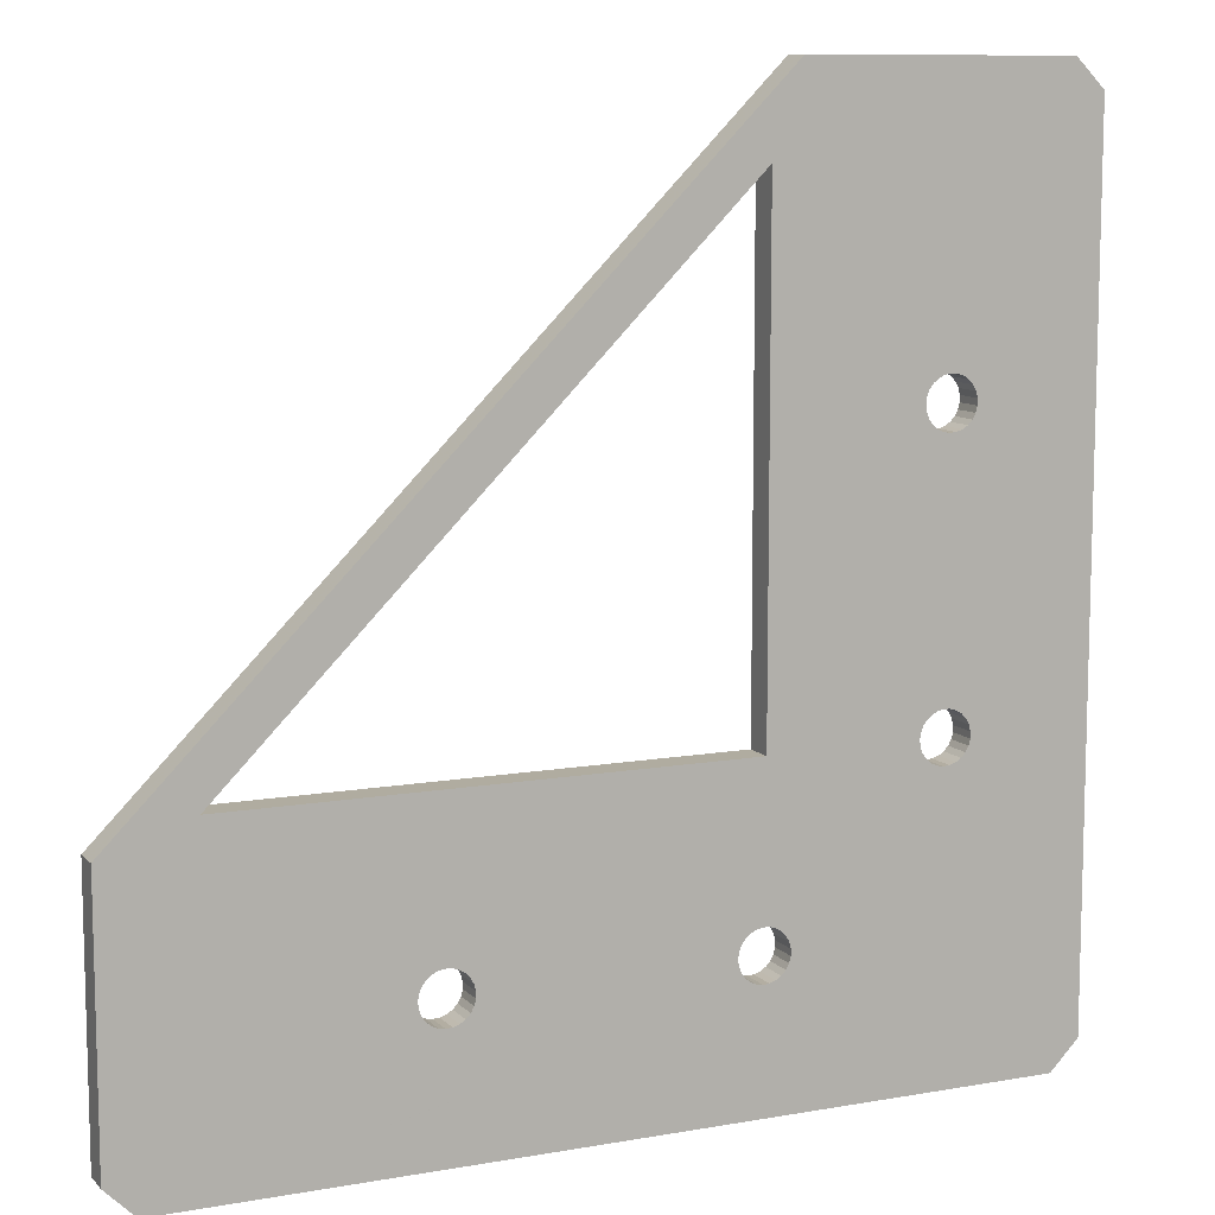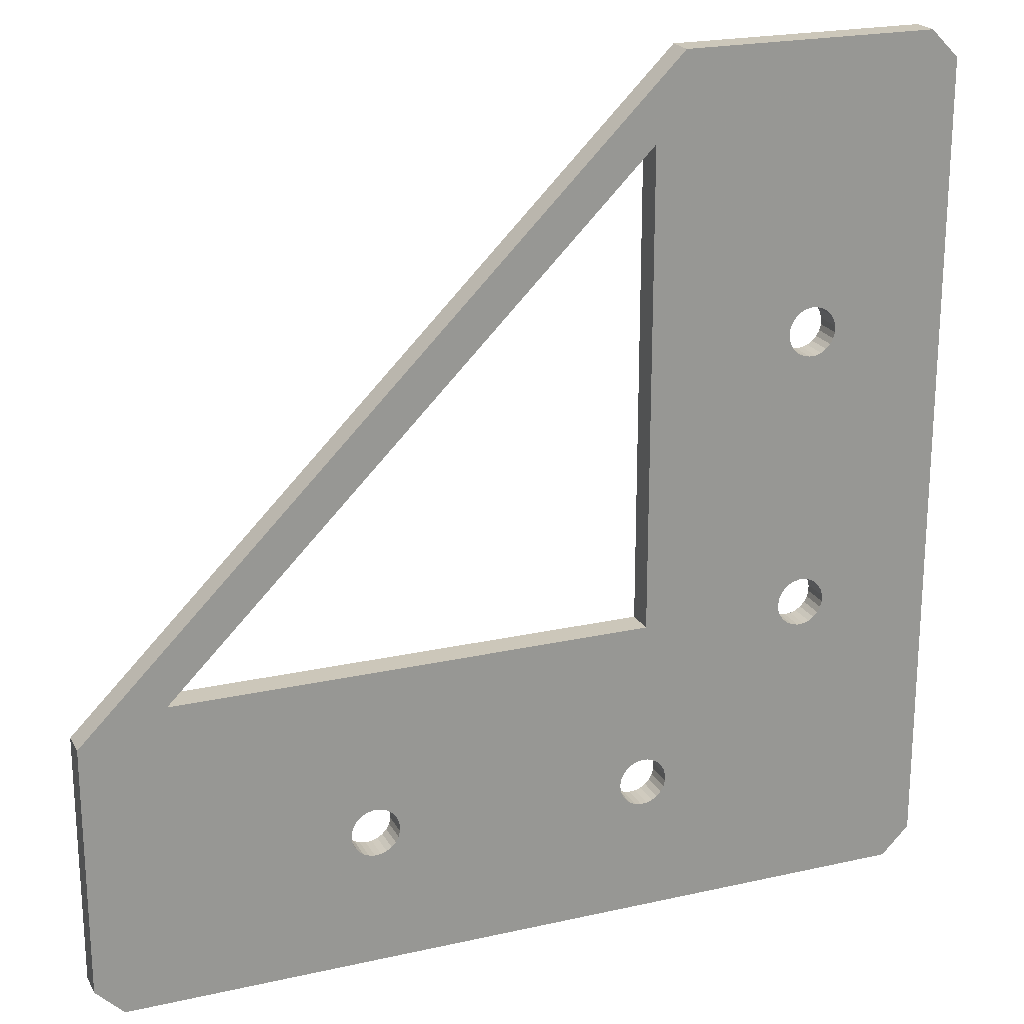
<metadata>
{"format":"obj","ext":"obj","renderer":"f3d","projection":"perspective","resolution":1024,"background":"white","views":[{"elev":9.9,"azim":155.4,"up":"+Y"},{"elev":21.5,"azim":158.2,"up":"+Y"}]}
</metadata>
<code>
v 13 38 2
v 7 38 2
v 7 38 4
v 13 38 4
v 7 26 2
v 7 26 4
v 12.99 37.99 4.161
v 7.013 37.99 4.161
v 12.95 37.95 4.318
v 7.052 37.95 4.318
v 12.88 37.88 4.467
v 7.116 37.88 4.467
v 12.8 37.8 4.603
v 7.202 37.8 4.603
v 7.31 37.69 4.724
v 12.69 37.69 4.724
v 7.436 37.56 4.825
v 12.56 37.56 4.825
v 7.625 37.37 4.927
v 12.37 37.37 4.927
v 7.809 37.19 4.982
v 12.19 37.19 4.982
v 8 37 5
v 12 37 5
v 58 7 2
v 62 2 2
v 58 13 2
v 62 20 2
v 46 7 2
v 43.28 8.802 2
v 42.94 8.522 2
v 43.53 9.157 2
v 42.54 8.336 2
v 43.7 9.565 2
v 56 22 2
v 42.11 8.253 2
v 43.75 10 2
v 46 13 2
v 43.7 10.44 2
v 43.53 10.84 2
v 43.28 11.2 2
v 42.94 11.48 2
v 38 7 2
v 40.58 8.971 2
v 40.37 9.356 2
v 40.88 8.652 2
v 41.25 8.417 2
v 41.67 8.281 2
v 42.54 11.66 2
v 40.26 9.781 2
v 42.11 11.75 2
v 38 13 2
v 41.67 11.72 2
v 41.25 11.58 2
v 40.88 11.35 2
v 40.58 11.03 2
v 40.37 10.64 2
v 40.26 10.22 2
v 26 7 2
v 23.28 8.802 2
v 22.94 8.522 2
v 23.53 9.157 2
v 22.54 8.336 2
v 23.7 9.565 2
v 22.11 8.253 2
v 23.75 10 2
v 21.67 8.281 2
v 26 13 2
v 23.7 10.44 2
v 23.53 10.84 2
v 23.28 11.2 2
v 22.94 11.48 2
v 22.54 11.66 2
v 22.11 11.75 2
v 20.37 9.356 2
v 20.26 9.781 2
v 2 2 2
v 20.58 8.971 2
v 20.88 8.652 2
v 21.25 8.417 2
v 20.88 11.35 2
v 21.25 11.58 2
v 22 22 2
v 21.67 11.72 2
v 20.58 11.03 2
v 11.28 20.8 2
v 20.37 10.64 2
v 10.94 20.52 2
v 11.53 21.16 2
v 20.26 10.22 2
v 10.54 20.34 2
v 11.7 21.56 2
v 10.11 20.25 2
v 11.75 22 2
v 9.672 20.28 2
v 9.255 20.42 2
v 8.885 20.65 2
v 8.584 20.97 2
v 8.373 21.36 2
v 11.7 22.44 2
v 13 26 2
v 11.53 22.84 2
v 11.28 23.2 2
v 10.94 23.48 2
v 10.54 23.66 2
v 8.264 21.78 2
v 10.11 23.75 2
v 9.672 23.72 2
v 9.255 23.58 2
v 8.885 23.35 2
v 8.584 23.03 2
v 8.373 22.64 2
v 8.264 22.22 2
v 11.28 40.8 2
v 10.94 40.52 2
v 11.53 41.16 2
v 10.54 40.34 2
v 11.7 41.56 2
v 10.11 40.25 2
v 11.75 42 2
v 9.672 40.28 2
v 9.255 40.42 2
v 8.885 40.65 2
v 8.584 40.97 2
v 8.373 41.36 2
v 11.7 42.44 2
v 13 46 2
v 11.53 42.84 2
v 11.28 43.2 2
v 10.94 43.48 2
v 10.54 43.66 2
v 8.264 41.78 2
v 10.11 43.75 2
v 22 56 2
v 9.672 43.72 2
v 7 46 2
v 9.255 43.58 2
v 8.885 43.35 2
v 8.584 43.03 2
v 8.373 42.64 2
v 8.264 42.22 2
v 20 62 2
v 13 58 2
v 7 58 2
v 2 62 2
v 13 26 4
v 7.013 26.01 4.161
v 7.052 26.05 4.318
v 7.116 26.12 4.467
v 7.202 26.2 4.603
v 7.31 26.31 4.724
v 7.436 26.44 4.825
v 7.625 26.63 4.927
v 7.809 26.81 4.982
v 8 27 5
v 12 27 5
v 12.99 26.01 4.161
v 12.95 26.05 4.318
v 12.88 26.12 4.467
v 12.8 26.2 4.603
v 12.69 26.31 4.724
v 12.56 26.44 4.825
v 12.37 26.63 4.927
v 12.19 26.81 4.982
v 1 1 1
v -0 2 0
v 0 60 0
v 2 -0 0
v 60 0 0
v 62 2 0
v 62 20 0
v 20 62 0
v 2 62 0
v 7 58 4
v 7 46 4
v 13 46 4
v 13 58 4
v 10.11 40.25 0
v 10.54 40.34 0
v 10.94 40.52 0
v 11.7 42.44 0
v 11.75 42 0
v 11.28 40.8 0
v 11.53 42.84 0
v 11.28 43.2 0
v 11.53 41.16 0
v 11.7 41.56 0
v 10.94 43.48 0
v 10.54 43.66 0
v 10.11 43.75 0
v 9.672 43.72 0
v 9.255 43.58 0
v 8.885 43.35 0
v 8.584 43.03 0
v 8.373 42.64 0
v 8.264 42.22 0
v 8.264 41.78 0
v 8.373 41.36 0
v 8.584 40.97 0
v 8.885 40.65 0
v 9.255 40.42 0
v 9.672 40.28 0
v 10.11 20.25 0
v 10.54 20.34 0
v 10.94 20.52 0
v 11.7 22.44 0
v 11.75 22 0
v 11.28 20.8 0
v 11.53 22.84 0
v 11.28 23.2 0
v 11.53 21.16 0
v 11.7 21.56 0
v 10.94 23.48 0
v 10.54 23.66 0
v 10.11 23.75 0
v 9.672 23.72 0
v 9.255 23.58 0
v 8.885 23.35 0
v 8.584 23.03 0
v 8.373 22.64 0
v 8.264 22.22 0
v 8.264 21.78 0
v 8.373 21.36 0
v 8.584 20.97 0
v 8.885 20.65 0
v 9.255 20.42 0
v 9.672 20.28 0
v 42.11 8.253 0
v 42.54 8.336 0
v 42.94 8.522 0
v 43.7 10.44 0
v 43.75 10 0
v 43.28 8.802 0
v 43.53 10.84 0
v 43.28 11.2 0
v 43.53 9.157 0
v 43.7 9.565 0
v 42.94 11.48 0
v 42.54 11.66 0
v 42.11 11.75 0
v 41.67 11.72 0
v 41.25 11.58 0
v 40.88 11.35 0
v 40.58 11.03 0
v 40.37 10.64 0
v 40.26 10.22 0
v 40.26 9.781 0
v 40.37 9.356 0
v 40.58 8.971 0
v 40.88 8.652 0
v 41.25 8.417 0
v 41.67 8.281 0
v 26 7 4
v 38 7 4
v 26 13 4
v 38 13 4
v 22.11 8.253 0
v 22.54 8.336 0
v 22.94 8.522 0
v 23.7 10.44 0
v 23.75 10 0
v 23.28 8.802 0
v 23.53 10.84 0
v 23.28 11.2 0
v 23.53 9.157 0
v 23.7 9.565 0
v 22.94 11.48 0
v 22.54 11.66 0
v 22.11 11.75 0
v 21.67 11.72 0
v 21.25 11.58 0
v 20.88 11.35 0
v 20.58 11.03 0
v 20.37 10.64 0
v 20.26 10.22 0
v 20.26 9.781 0
v 20.37 9.356 0
v 20.58 8.971 0
v 20.88 8.652 0
v 21.25 8.417 0
v 21.67 8.281 0
v 58 13 4
v 46 13 4
v 58 7 4
v 46 7 4
v 56 22 0
v 22 22 0
v 22 56 0
v 7.013 46.01 4.161
v 7.013 57.99 4.161
v 7.052 57.95 4.318
v 7.052 46.05 4.318
v 7.116 57.88 4.467
v 7.116 46.12 4.467
v 7.202 57.8 4.603
v 7.202 46.2 4.603
v 7.31 57.69 4.724
v 7.31 46.31 4.724
v 7.436 57.56 4.825
v 7.436 46.44 4.825
v 7.625 46.63 4.927
v 7.625 57.37 4.927
v 7.809 46.81 4.982
v 7.809 57.19 4.982
v 8 47 5
v 8 57 5
v 12.99 46.01 4.161
v 12.95 46.05 4.318
v 12.88 46.12 4.467
v 12.8 46.2 4.603
v 12.69 46.31 4.724
v 12.56 46.44 4.825
v 12.37 46.63 4.927
v 12.19 46.81 4.982
v 12 47 5
v 12.99 57.99 4.161
v 12.95 57.95 4.318
v 12.88 57.88 4.467
v 12.8 57.8 4.603
v 12.69 57.69 4.724
v 12.56 57.56 4.825
v 12.37 57.37 4.927
v 12.19 57.19 4.982
v 12 57 5
v 26.01 7.013 4.161
v 37.99 7.013 4.161
v 26.05 7.052 4.318
v 37.95 7.052 4.318
v 26.12 7.116 4.467
v 37.88 7.116 4.467
v 26.2 7.202 4.603
v 26.31 7.31 4.724
v 37.8 7.202 4.603
v 26.44 7.436 4.825
v 37.69 7.31 4.724
v 26.63 7.625 4.927
v 37.56 7.436 4.825
v 26.81 7.809 4.982
v 37.37 7.625 4.927
v 27 8 5
v 37.19 7.809 4.982
v 37 8 5
v 26.01 12.99 4.161
v 26.05 12.95 4.318
v 26.12 12.88 4.467
v 26.2 12.8 4.603
v 26.31 12.69 4.724
v 26.44 12.56 4.825
v 26.63 12.37 4.927
v 26.81 12.19 4.982
v 27 12 5
v 37.99 12.99 4.161
v 37.95 12.95 4.318
v 37.88 12.88 4.467
v 37.8 12.8 4.603
v 37.69 12.69 4.724
v 37.56 12.56 4.825
v 37.37 12.37 4.927
v 37.19 12.19 4.982
v 37 12 5
v 57.99 12.99 4.161
v 46.01 12.99 4.161
v 57.95 12.95 4.318
v 46.05 12.95 4.318
v 57.88 12.88 4.467
v 46.12 12.88 4.467
v 57.8 12.8 4.603
v 46.2 12.8 4.603
v 57.69 12.69 4.724
v 57.56 12.56 4.825
v 46.31 12.69 4.724
v 57.37 12.37 4.927
v 46.44 12.56 4.825
v 57.19 12.19 4.982
v 46.63 12.37 4.927
v 57 12 5
v 46.81 12.19 4.982
v 47 12 5
v 57.99 7.013 4.161
v 57.95 7.052 4.318
v 57.88 7.116 4.467
v 57.8 7.202 4.603
v 57.69 7.31 4.724
v 57.56 7.436 4.825
v 57.37 7.625 4.927
v 57.19 7.809 4.982
v 57 8 5
v 46.01 7.013 4.161
v 46.05 7.052 4.318
v 46.12 7.116 4.467
v 46.2 7.202 4.603
v 46.31 7.31 4.724
v 46.44 7.436 4.825
v 46.63 7.625 4.927
v 46.81 7.809 4.982
v 47 8 5
f 1 2 3
f 1 3 4
f 3 5 6
f 2 5 3
f 7 3 8
f 7 4 3
f 9 8 10
f 9 7 8
f 11 10 12
f 11 9 10
f 13 12 14
f 13 14 15
f 13 11 12
f 16 15 17
f 16 13 15
f 18 17 19
f 18 16 17
f 20 19 21
f 20 18 19
f 22 21 23
f 22 20 21
f 24 22 23
f 25 26 27
f 27 26 28
f 26 25 29
f 29 30 31
f 30 29 32
f 29 31 33
f 32 29 34
f 27 28 35
f 29 33 36
f 34 29 37
f 27 35 38
f 37 29 38
f 39 37 38
f 39 38 40
f 40 38 41
f 41 38 42
f 29 36 43
f 26 29 43
f 44 45 43
f 46 44 43
f 47 46 43
f 48 47 43
f 36 48 43
f 42 38 49
f 43 45 50
f 49 38 51
f 38 35 52
f 53 51 52
f 54 53 52
f 55 54 52
f 43 50 52
f 56 55 52
f 57 56 52
f 58 57 52
f 50 58 52
f 51 38 52
f 26 43 59
f 59 60 61
f 60 59 62
f 59 61 63
f 62 59 64
f 59 63 65
f 64 59 66
f 59 65 67
f 66 59 68
f 69 66 68
f 69 68 70
f 70 68 71
f 71 68 72
f 72 68 73
f 73 68 74
f 75 76 77
f 59 67 77
f 78 75 77
f 79 78 77
f 80 79 77
f 67 80 77
f 26 59 77
f 81 82 83
f 74 68 83
f 68 52 83
f 52 35 83
f 84 74 83
f 82 84 83
f 85 81 86
f 87 85 88
f 85 86 88
f 86 81 89
f 81 83 89
f 90 87 91
f 87 88 91
f 89 83 92
f 76 90 93
f 77 76 93
f 90 91 93
f 92 83 94
f 77 93 95
f 77 95 96
f 77 96 97
f 77 97 98
f 77 98 99
f 100 94 101
f 102 100 101
f 103 102 101
f 104 103 101
f 94 83 101
f 104 101 105
f 77 99 106
f 105 101 107
f 108 107 5
f 109 108 5
f 110 109 5
f 111 110 5
f 112 111 5
f 113 112 5
f 106 113 5
f 77 106 5
f 107 101 5
f 101 83 1
f 1 114 115
f 114 1 116
f 1 115 117
f 116 1 118
f 1 117 119
f 118 1 120
f 77 5 2
f 1 119 2
f 119 121 2
f 2 121 122
f 2 122 123
f 2 123 124
f 2 124 125
f 126 120 127
f 128 126 127
f 129 128 127
f 130 129 127
f 120 1 127
f 130 127 131
f 2 125 132
f 131 127 133
f 127 1 134
f 1 83 134
f 135 133 136
f 137 135 136
f 138 137 136
f 139 138 136
f 140 139 136
f 141 140 136
f 132 141 136
f 133 127 136
f 2 132 136
f 134 35 142
f 35 28 142
f 127 134 143
f 134 142 143
f 136 144 145
f 144 143 145
f 77 2 145
f 2 136 145
f 143 142 145
f 101 1 4
f 101 4 146
f 5 101 146
f 5 146 6
f 3 6 147
f 8 3 147
f 10 147 148
f 10 8 147
f 12 148 149
f 12 10 148
f 14 149 150
f 14 12 149
f 15 150 151
f 15 14 150
f 17 151 152
f 17 152 153
f 17 15 151
f 19 153 154
f 19 17 153
f 21 154 155
f 21 19 154
f 23 21 155
f 24 155 156
f 24 23 155
f 146 4 7
f 157 146 7
f 158 7 9
f 158 157 7
f 159 9 11
f 159 158 9
f 160 11 13
f 160 159 11
f 161 13 16
f 161 160 13
f 162 16 18
f 162 18 20
f 162 161 16
f 163 20 22
f 163 162 20
f 164 22 24
f 164 163 22
f 156 164 24
f 165 77 166
f 77 145 167
f 166 77 167
f 168 77 165
f 169 26 77
f 169 77 168
f 26 170 28
f 28 170 171
f 28 171 172
f 142 28 172
f 142 172 173
f 145 142 173
f 174 136 175
f 144 136 174
f 136 127 176
f 136 176 175
f 143 144 174
f 143 174 177
f 176 143 177
f 127 143 176
f 178 119 117
f 179 178 117
f 179 117 115
f 180 179 115
f 181 182 126
f 182 120 126
f 180 115 114
f 183 180 114
f 184 181 128
f 185 184 128
f 181 126 128
f 186 183 116
f 183 114 116
f 187 186 116
f 185 128 129
f 187 116 118
f 182 187 120
f 188 185 130
f 187 118 120
f 189 188 130
f 185 129 130
f 189 130 131
f 190 189 133
f 189 131 133
f 191 190 135
f 192 191 135
f 190 133 135
f 192 135 137
f 193 192 138
f 192 137 138
f 194 193 139
f 195 194 139
f 193 138 139
f 195 139 140
f 195 140 141
f 196 195 141
f 196 141 132
f 197 196 132
f 198 197 132
f 198 132 125
f 198 125 124
f 199 198 124
f 199 124 123
f 200 199 123
f 200 123 122
f 201 200 122
f 201 122 121
f 202 201 121
f 202 121 119
f 178 202 119
f 203 93 91
f 204 203 91
f 204 91 88
f 205 204 88
f 206 207 100
f 207 94 100
f 205 88 86
f 208 205 86
f 209 206 102
f 210 209 102
f 206 100 102
f 211 208 89
f 208 86 89
f 212 211 89
f 210 102 103
f 212 89 92
f 207 212 94
f 213 210 104
f 212 92 94
f 214 213 104
f 210 103 104
f 214 104 105
f 215 214 107
f 214 105 107
f 216 215 108
f 217 216 108
f 215 107 108
f 217 108 109
f 218 217 110
f 217 109 110
f 219 218 111
f 220 219 111
f 218 110 111
f 220 111 112
f 220 112 113
f 221 220 113
f 221 113 106
f 222 221 106
f 223 222 106
f 223 106 99
f 223 99 98
f 224 223 98
f 224 98 97
f 225 224 97
f 225 97 96
f 226 225 96
f 226 96 95
f 227 226 95
f 227 95 93
f 203 227 93
f 228 36 33
f 229 228 33
f 229 33 31
f 230 229 31
f 231 232 39
f 232 37 39
f 230 31 30
f 233 230 30
f 234 231 40
f 235 234 40
f 231 39 40
f 236 233 32
f 233 30 32
f 237 236 32
f 235 40 41
f 237 32 34
f 232 237 37
f 238 235 42
f 237 34 37
f 239 238 42
f 235 41 42
f 239 42 49
f 240 239 51
f 239 49 51
f 241 240 53
f 242 241 53
f 240 51 53
f 242 53 54
f 243 242 55
f 242 54 55
f 244 243 56
f 245 244 56
f 243 55 56
f 245 56 57
f 245 57 58
f 246 245 58
f 246 58 50
f 247 246 50
f 248 247 50
f 248 50 45
f 248 45 44
f 249 248 44
f 249 44 46
f 250 249 46
f 250 46 47
f 251 250 47
f 251 47 48
f 252 251 48
f 252 48 36
f 228 252 36
f 253 59 254
f 254 59 43
f 255 68 59
f 253 255 59
f 254 43 52
f 256 254 52
f 256 52 68
f 255 256 68
f 257 65 63
f 258 257 63
f 258 63 61
f 259 258 61
f 260 261 69
f 261 66 69
f 259 61 60
f 262 259 60
f 263 260 70
f 264 263 70
f 260 69 70
f 265 262 62
f 262 60 62
f 266 265 62
f 264 70 71
f 266 62 64
f 261 266 66
f 267 264 72
f 266 64 66
f 268 267 72
f 264 71 72
f 268 72 73
f 269 268 74
f 268 73 74
f 270 269 84
f 271 270 84
f 269 74 84
f 271 84 82
f 272 271 81
f 271 82 81
f 273 272 85
f 274 273 85
f 272 81 85
f 274 85 87
f 274 87 90
f 275 274 90
f 275 90 76
f 276 275 76
f 277 276 76
f 277 76 75
f 277 75 78
f 278 277 78
f 278 78 79
f 279 278 79
f 279 79 80
f 280 279 80
f 280 80 67
f 281 280 67
f 281 67 65
f 257 281 65
f 282 27 283
f 283 27 38
f 284 25 27
f 282 284 27
f 283 38 29
f 285 283 29
f 285 29 284
f 284 29 25
f 286 287 35
f 287 83 35
f 287 288 83
f 288 134 83
f 288 286 134
f 286 35 134
f 147 146 157
f 147 6 146
f 148 157 158
f 148 147 157
f 149 158 159
f 149 148 158
f 150 159 160
f 150 149 159
f 151 160 161
f 151 150 160
f 152 161 162
f 152 151 161
f 153 162 163
f 153 163 164
f 153 152 162
f 154 164 156
f 154 153 164
f 155 154 156
f 145 173 167
f 230 233 169
f 236 169 233
f 229 230 169
f 237 170 169
f 237 169 236
f 286 171 170
f 228 229 169
f 232 170 237
f 232 286 170
f 252 228 169
f 231 286 232
f 234 286 231
f 235 286 234
f 238 286 235
f 239 286 238
f 240 286 239
f 241 286 240
f 262 249 250
f 259 250 251
f 259 262 250
f 265 248 249
f 265 249 262
f 258 251 252
f 258 252 169
f 258 259 251
f 266 247 248
f 266 248 265
f 257 258 169
f 261 246 247
f 261 247 266
f 260 245 246
f 260 246 261
f 263 244 245
f 263 245 260
f 264 244 263
f 168 276 277
f 168 277 278
f 168 278 279
f 168 279 280
f 168 280 281
f 168 281 257
f 168 257 169
f 287 241 242
f 287 242 243
f 287 243 244
f 287 264 267
f 287 267 268
f 287 268 269
f 287 269 270
f 287 270 271
f 287 271 272
f 287 286 241
f 287 244 264
f 166 276 168
f 208 272 273
f 205 208 273
f 205 273 274
f 211 272 208
f 211 287 272
f 204 205 274
f 204 274 275
f 212 287 211
f 203 204 275
f 203 275 276
f 207 287 212
f 227 276 166
f 227 203 276
f 206 287 207
f 226 227 166
f 209 287 206
f 225 226 166
f 210 287 209
f 224 225 166
f 213 287 210
f 223 224 166
f 222 223 166
f 221 222 166
f 180 287 213
f 180 183 287
f 180 213 214
f 186 287 183
f 179 180 214
f 179 214 215
f 187 287 186
f 178 179 215
f 178 215 216
f 202 178 216
f 202 216 217
f 201 202 217
f 200 217 218
f 200 201 217
f 200 218 219
f 199 200 219
f 199 219 220
f 198 199 220
f 197 198 220
f 197 220 221
f 288 171 286
f 288 182 181
f 288 181 184
f 288 184 185
f 288 185 188
f 288 188 189
f 288 189 190
f 288 287 187
f 288 187 182
f 172 171 288
f 167 197 221
f 167 221 166
f 167 191 192
f 167 192 193
f 167 193 194
f 167 194 195
f 167 195 196
f 167 196 197
f 173 288 190
f 173 191 167
f 173 172 288
f 173 190 191
f 165 166 168
f 169 170 26
f 174 175 289
f 290 174 289
f 291 289 292
f 291 290 289
f 293 292 294
f 293 291 292
f 295 294 296
f 295 293 294
f 297 296 298
f 297 295 296
f 299 298 300
f 299 300 301
f 299 297 298
f 302 301 303
f 302 299 301
f 304 303 305
f 304 302 303
f 306 304 305
f 289 176 307
f 289 175 176
f 292 307 308
f 292 289 307
f 294 308 309
f 294 292 308
f 296 309 310
f 296 294 309
f 298 310 311
f 298 296 310
f 300 311 312
f 300 312 313
f 300 298 311
f 301 300 313
f 303 313 314
f 303 314 315
f 303 301 313
f 305 303 315
f 316 174 290
f 316 177 174
f 317 290 291
f 317 316 290
f 318 291 293
f 318 317 291
f 319 293 295
f 319 318 293
f 320 295 297
f 320 297 299
f 320 319 295
f 321 299 302
f 321 320 299
f 322 302 304
f 322 321 302
f 323 304 306
f 323 322 304
f 324 323 306
f 176 177 316
f 307 316 317
f 307 176 316
f 308 317 318
f 308 307 317
f 309 318 319
f 309 308 318
f 310 319 320
f 310 309 319
f 311 320 321
f 311 310 320
f 312 321 322
f 312 311 321
f 313 322 323
f 313 312 322
f 314 323 324
f 314 313 323
f 315 314 324
f 325 253 326
f 253 254 326
f 327 325 328
f 325 326 328
f 329 327 330
f 331 329 330
f 327 328 330
f 332 331 333
f 331 330 333
f 334 332 335
f 332 333 335
f 336 334 337
f 334 335 337
f 338 336 339
f 336 337 339
f 340 338 341
f 338 339 341
f 340 341 342
f 343 255 325
f 255 253 325
f 344 343 327
f 343 325 327
f 345 344 329
f 346 345 329
f 344 327 329
f 347 346 331
f 346 329 331
f 348 347 332
f 347 331 332
f 349 348 334
f 348 332 334
f 350 349 336
f 349 334 336
f 351 350 338
f 350 336 338
f 351 338 340
f 326 254 352
f 254 256 352
f 328 326 353
f 326 352 353
f 330 328 354
f 333 330 354
f 328 353 354
f 335 333 355
f 333 354 355
f 337 335 356
f 335 355 356
f 339 337 357
f 337 356 357
f 341 339 358
f 339 357 358
f 342 341 359
f 341 358 359
f 342 359 360
f 352 256 343
f 256 255 343
f 353 352 344
f 352 343 344
f 354 353 345
f 353 344 345
f 355 354 346
f 356 355 346
f 354 345 346
f 357 356 347
f 356 346 347
f 358 357 348
f 357 347 348
f 359 358 349
f 358 348 349
f 360 359 350
f 359 349 350
f 360 350 351
f 361 282 362
f 282 283 362
f 363 361 364
f 361 362 364
f 365 363 366
f 363 364 366
f 367 365 368
f 369 367 368
f 365 366 368
f 370 369 371
f 369 368 371
f 372 370 373
f 370 371 373
f 374 372 375
f 372 373 375
f 376 374 377
f 374 375 377
f 376 377 378
f 379 284 361
f 284 282 361
f 380 379 363
f 379 361 363
f 381 380 365
f 382 381 365
f 380 363 365
f 383 382 367
f 382 365 367
f 384 383 369
f 383 367 369
f 385 384 370
f 384 369 370
f 386 385 372
f 385 370 372
f 387 386 374
f 386 372 374
f 387 374 376
f 362 283 388
f 283 285 388
f 364 362 389
f 362 388 389
f 366 364 390
f 364 389 390
f 368 366 391
f 366 390 391
f 371 368 392
f 368 391 392
f 373 371 393
f 375 373 393
f 371 392 393
f 377 375 394
f 375 393 394
f 378 377 395
f 377 394 395
f 378 395 396
f 388 285 379
f 285 284 379
f 389 388 380
f 388 379 380
f 390 389 381
f 389 380 381
f 391 390 382
f 392 391 382
f 390 381 382
f 393 392 383
f 392 382 383
f 394 393 384
f 393 383 384
f 395 394 385
f 394 384 385
f 396 395 386
f 395 385 386
f 396 386 387
f 324 305 315
f 324 306 305
f 340 342 351
f 342 360 351
f 396 387 378
f 387 376 378

</code>
